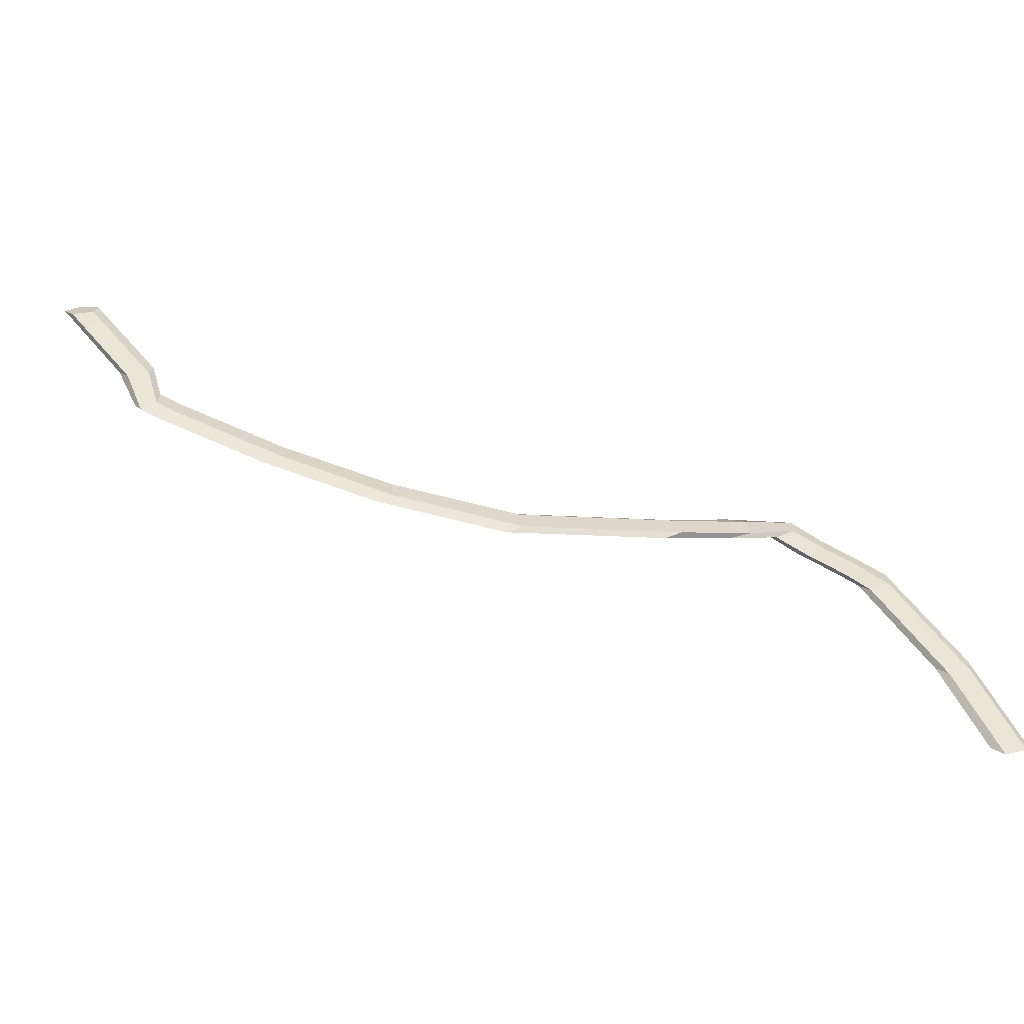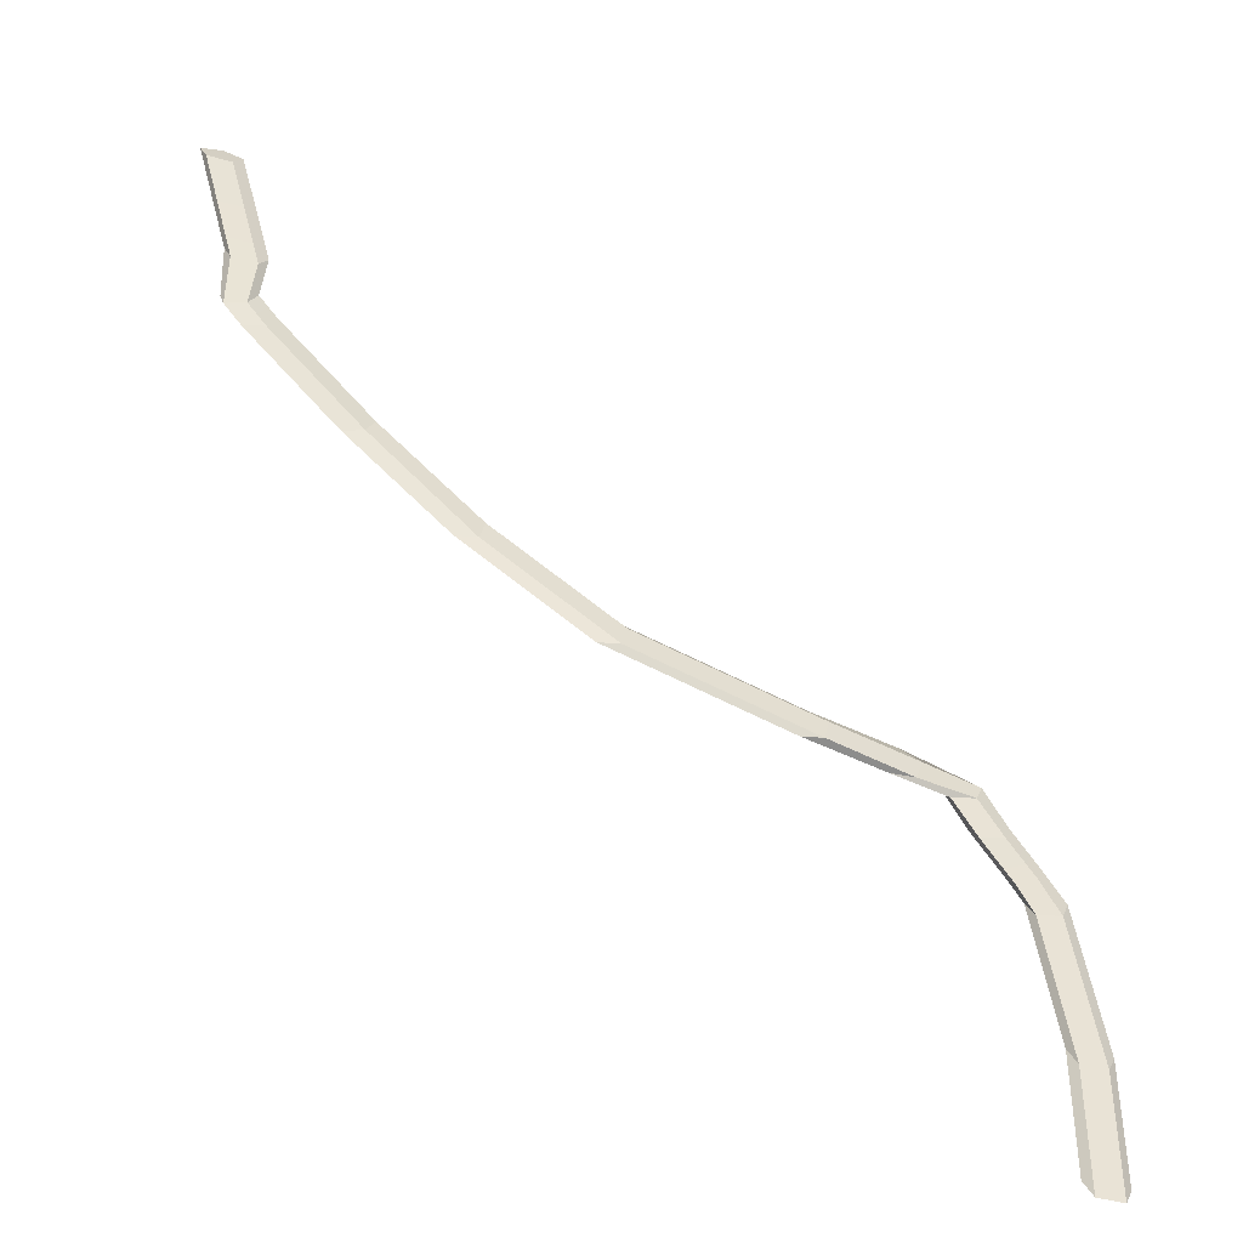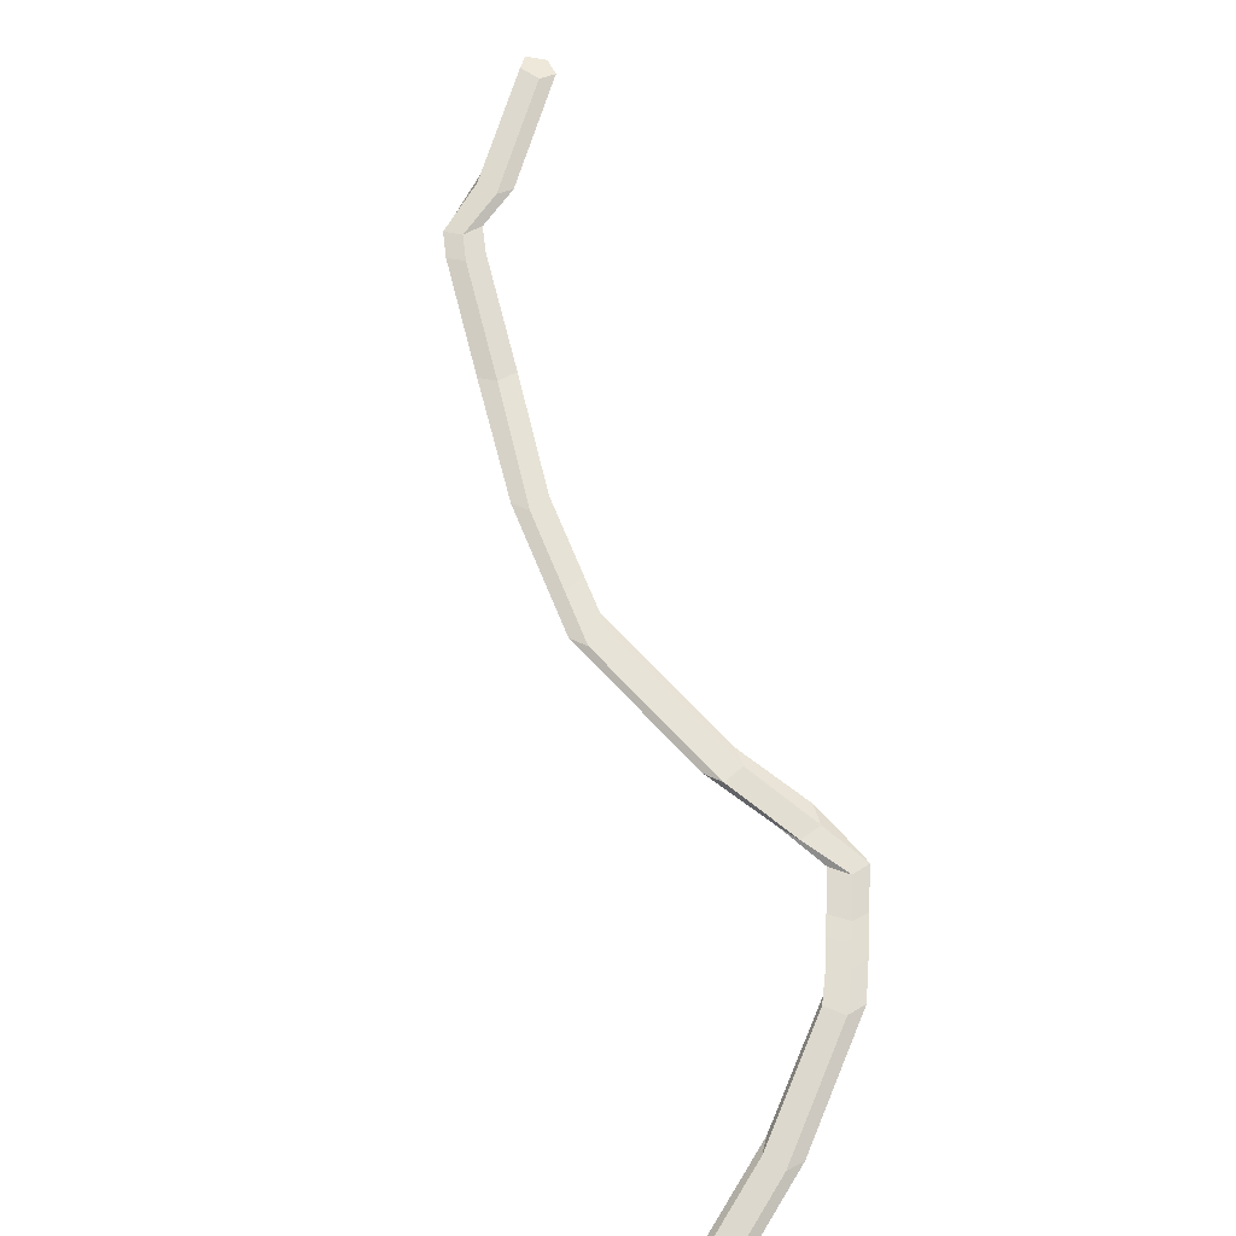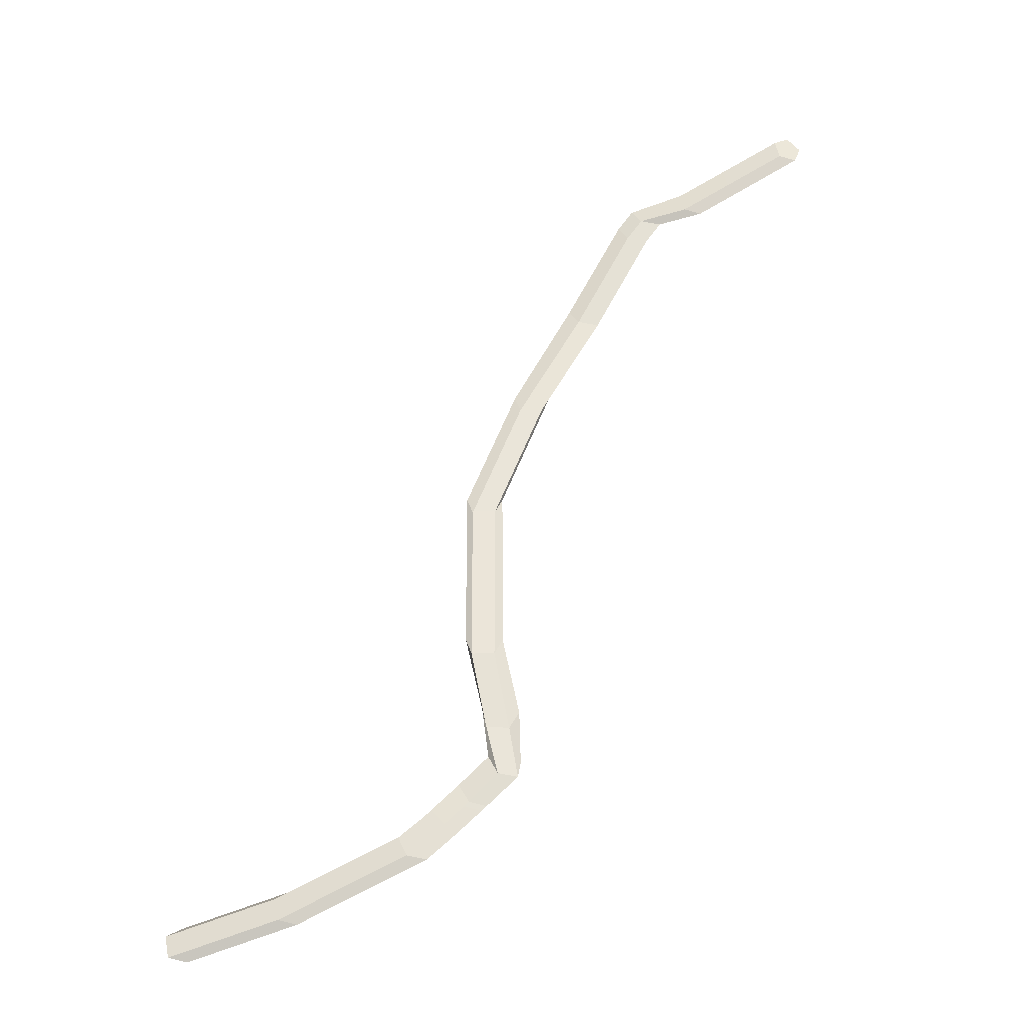
<metadata>
{"format":"obj","ext":"obj","renderer":"f3d","projection":"perspective","resolution":1024,"background":"white","views":[{"elev":30.7,"azim":-18.3,"up":"+Z"},{"elev":-57.2,"azim":-15.6,"up":"+Y"},{"elev":58.1,"azim":35.9,"up":"+Z"},{"elev":49.8,"azim":79.0,"up":"+Z"}]}
</metadata>
<code>
g Wire.008
v 0.01331 -0.1164 -0.001544
v 0.009593 -0.1252 -0.0002733
v -0.005054 -0.05883 0.01498
v -0.001546 -0.04937 0.01386
v 0.009593 -0.1252 -0.0002733
v -0.01611 -0.06122 0.0144
v -0.005054 -0.05883 0.01498
v -0.002155 -0.1254 -0.000344
v 0.00095 -0.1805 -0.01305
v 0.0127 -0.1804 -0.01298
v -0.002155 -0.1254 -0.000344
v -0.005695 -0.1167 -0.001659
v -0.01944 -0.05323 0.01293
v -0.01611 -0.06122 0.0144
v -0.005695 -0.1167 -0.001659
v -0.01044 -0.04591 0.0126
v -0.01944 -0.05323 0.01293
v 0.003865 -0.1112 -0.002401
v 0.00697 -0.1663 -0.01511
v -0.00259 -0.1719 -0.01437
v -0.002155 -0.1254 -0.000344
v 0.00095 -0.1805 -0.01305
v -0.00259 -0.1719 -0.01437
v -0.005695 -0.1167 -0.001659
v -0.01611 -0.06122 0.0144
v -0.01444 -0.04167 0.01764
v -0.005054 -0.05883 0.01498
v -0.02413 -0.0468 0.01687
v -0.02617 -0.02373 0.02035
v -0.03705 -0.02714 0.01984
v -0.01928 -0.03279 0.01467
v -0.03161 -0.01399 0.0175
v -0.04042 -0.02111 0.01808
v -0.02712 -0.04131 0.01503
v -0.01044 -0.04591 0.0126
v -0.01944 -0.05323 0.01293
v -0.01944 -0.05323 0.01293
v -0.02712 -0.04131 0.01503
v -0.02413 -0.0468 0.01687
v -0.01611 -0.06122 0.0144
v -0.005054 -0.05883 0.01498
v -0.01144 -0.03301 0.01628
v -0.001546 -0.04937 0.01386
v -0.01444 -0.04167 0.01764
v -0.0228 -0.01561 0.01891
v -0.02617 -0.02373 0.02035
v -0.04042 -0.02111 0.01808
v -0.05172 -0.002009 0.0221
v -0.04835 -0.009894 0.02358
v -0.03705 -0.02714 0.01984
v -0.01144 -0.03301 0.01628
v -0.0228 -0.01561 0.01891
v -0.03161 -0.01399 0.0175
v -0.01928 -0.03279 0.01467
v -0.001546 -0.04937 0.01386
v -0.01044 -0.04591 0.0126
v 0.003865 -0.1112 -0.002401
v 0.01331 -0.1164 -0.001544
v 0.01642 -0.1716 -0.01425
v 0.00697 -0.1663 -0.01511
v -0.02712 -0.04131 0.01503
v -0.04042 -0.02111 0.01808
v -0.03705 -0.02714 0.01984
v -0.02413 -0.0468 0.01687
v -0.04291 0.005607 0.02181
v -0.06915 0.01 0.02756
v -0.07796 0.00309 0.0269
v -0.05172 -0.002009 0.0221
v -0.02617 -0.02373 0.02035
v -0.03747 -0.007152 0.02422
v -0.0341 0.002428 0.02312
v -0.0228 -0.01561 0.01891
v -0.03161 -0.01399 0.0175
v -0.04291 0.005607 0.02181
v -0.05172 -0.002009 0.0221
v -0.04042 -0.02111 0.01808
v -0.03705 -0.02714 0.01984
v -0.04835 -0.009894 0.02358
v -0.03747 -0.007152 0.02422
v -0.02617 -0.02373 0.02035
v -0.0228 -0.01561 0.01891
v -0.0341 0.002428 0.02312
v -0.04291 0.005607 0.02181
v -0.03161 -0.01399 0.0175
v -0.07796 0.00309 0.0269
v -0.1177 0.001401 0.03477
v -0.1138 -0.009341 0.03528
v -0.0746 -0.00809 0.02716
v -0.04835 -0.009894 0.02358
v -0.0746 -0.00809 0.02716
v -0.06371 -0.00809 0.02797
v -0.03747 -0.007152 0.02422
v -0.0341 0.002428 0.02312
v -0.06035 0.00309 0.02822
v -0.06915 0.01 0.02756
v -0.04291 0.005607 0.02181
v -0.05172 -0.002009 0.0221
v -0.07796 0.00309 0.0269
v -0.0746 -0.00809 0.02716
v -0.04835 -0.009894 0.02358
v -0.03747 -0.007152 0.02422
v -0.06371 -0.00809 0.02797
v -0.06035 0.00309 0.02822
v -0.0341 0.002428 0.02312
v -0.1101 0.009249 0.03557
v -0.202 0.0175 0.04526
v -0.1177 0.001401 0.03477
v -0.1945 0.02535 0.04606
v -0.2625 0.0555 0.05429
v -0.255 0.06335 0.0551
v -0.311 0.09433 0.06347
v -0.3028 0.1027 0.06368
v -0.06371 -0.00809 0.02797
v -0.1038 -0.008132 0.0364
v -0.1015 0.003357 0.03658
v -0.06035 0.00309 0.02822
v -0.06915 0.01 0.02756
v -0.1101 0.009249 0.03557
v -0.1177 0.001401 0.03477
v -0.07796 0.00309 0.0269
v -0.0746 -0.00809 0.02716
v -0.1138 -0.009341 0.03528
v -0.1038 -0.008132 0.0364
v -0.06371 -0.00809 0.02797
v -0.06035 0.00309 0.02822
v -0.1015 0.003357 0.03658
v -0.1101 0.009249 0.03557
v -0.06915 0.01 0.02756
v -0.1859 0.01946 0.04707
v -0.2464 0.05745 0.05611
v -0.255 0.06335 0.0551
v -0.1945 0.02535 0.04606
v -0.1138 -0.009341 0.03528
v -0.1981 0.006763 0.04577
v -0.1882 0.007972 0.04689
v -0.1038 -0.008132 0.0364
v -0.1015 0.003357 0.03658
v -0.1859 0.01946 0.04707
v -0.1945 0.02535 0.04606
v -0.1101 0.009249 0.03557
v -0.1177 0.001401 0.03477
v -0.202 0.0175 0.04526
v -0.1981 0.006763 0.04577
v -0.1138 -0.009341 0.03528
v -0.1038 -0.008132 0.0364
v -0.1859 0.01946 0.04707
v -0.1015 0.003357 0.03658
v -0.1882 0.007972 0.04689
v -0.2464 0.05745 0.05611
v -0.2487 0.04596 0.05592
v -0.2487 0.04596 0.05592
v -0.2998 0.08956 0.06617
v -0.2959 0.09971 0.06535
v -0.2464 0.05745 0.05611
v -0.202 0.0175 0.04526
v -0.2625 0.0555 0.05429
v -0.2586 0.04476 0.0548
v -0.1981 0.006763 0.04577
v -0.1981 0.006763 0.04577
v -0.2586 0.04476 0.0548
v -0.2487 0.04596 0.05592
v -0.1882 0.007972 0.04689
v -0.3092 0.08623 0.06501
v -0.3566 0.1251 0.07953
v -0.3473 0.1284 0.08069
v -0.2998 0.08956 0.06617
v -0.2586 0.04476 0.0548
v -0.3092 0.08623 0.06501
v -0.2998 0.08956 0.06617
v -0.2487 0.04596 0.05592
v -0.2464 0.05745 0.05611
v -0.2959 0.09971 0.06535
v -0.3028 0.1027 0.06368
v -0.255 0.06335 0.0551
v -0.2625 0.0555 0.05429
v -0.311 0.09433 0.06347
v -0.3092 0.08623 0.06501
v -0.2586 0.04476 0.0548
v -0.3585 0.1332 0.078
v -0.3679 0.1432 0.08089
v -0.366 0.1351 0.08243
v -0.3566 0.1251 0.07953
v -0.2959 0.09971 0.06535
v -0.3434 0.1386 0.07987
v -0.3503 0.1415 0.0782
v -0.3028 0.1027 0.06368
v -0.311 0.09433 0.06347
v -0.3585 0.1332 0.078
v -0.3566 0.1251 0.07953
v -0.3092 0.08623 0.06501
v -0.2998 0.08956 0.06617
v -0.3434 0.1386 0.07987
v -0.2959 0.09971 0.06535
v -0.3473 0.1284 0.08069
v -0.3528 0.1486 0.08277
v -0.3567 0.1384 0.08359
v -0.3028 0.1027 0.06368
v -0.3585 0.1332 0.078
v -0.311 0.09433 0.06347
v -0.3503 0.1415 0.0782
v -0.3679 0.1432 0.08089
v -0.3597 0.1515 0.0811
v -0.3597 0.1515 0.0811
v -0.3613 0.1777 0.08681
v -0.371 0.1729 0.08765
v -0.3679 0.1432 0.08089
v -0.3566 0.1251 0.07953
v -0.366 0.1351 0.08243
v -0.3567 0.1384 0.08359
v -0.3473 0.1284 0.08069
v -0.3434 0.1386 0.07987
v -0.3528 0.1486 0.08277
v -0.3597 0.1515 0.0811
v -0.3503 0.1415 0.0782
v -0.371 0.1729 0.08765
v -0.3912 0.2341 0.1008
v -0.3879 0.2256 0.1022
v -0.3677 0.1644 0.08902
v -0.366 0.1351 0.08243
v -0.3559 0.164 0.08903
v -0.3567 0.1384 0.08359
v -0.3677 0.1644 0.08902
v -0.3761 0.2252 0.1022
v -0.3879 0.2256 0.1022
v -0.3528 0.1486 0.08277
v -0.352 0.1722 0.08767
v -0.3613 0.1777 0.08681
v -0.3597 0.1515 0.0811
v -0.3679 0.1432 0.08089
v -0.371 0.1729 0.08765
v -0.3677 0.1644 0.08902
v -0.366 0.1351 0.08243
v -0.3567 0.1384 0.08359
v -0.3559 0.164 0.08903
v -0.352 0.1722 0.08767
v -0.3528 0.1486 0.08277
v -0.3815 0.2389 0.1
v -0.3722 0.2335 0.1009
v -0.3761 0.2252 0.1022
v -0.3879 0.2256 0.1022
v -0.3912 0.2341 0.1008
v -0.3559 0.164 0.08903
v -0.3761 0.2252 0.1022
v -0.3722 0.2335 0.1009
v -0.352 0.1722 0.08767
v -0.3613 0.1777 0.08681
v -0.3815 0.2389 0.1
v -0.3912 0.2341 0.1008
v -0.371 0.1729 0.08765
v -0.352 0.1722 0.08767
v -0.3722 0.2335 0.1009
v -0.3815 0.2389 0.1
v -0.3613 0.1777 0.08681
v 0.0127 -0.1804 -0.01298
v 0.01642 -0.1716 -0.01425
v 0.00697 -0.1663 -0.01511
v 0.00095 -0.1805 -0.01305
v -0.00259 -0.1719 -0.01437
v 0.01331 -0.1164 -0.001544
v 0.01642 -0.1716 -0.01425
v 0.0127 -0.1804 -0.01298
v 0.009593 -0.1252 -0.0002733
g Wire.008_0
f 3 2 1
f 4 3 1
f 7 6 5
f 6 8 5
f 8 9 5
f 9 10 5
f 13 12 11
f 14 13 11
f 17 16 15
f 16 18 15
f 18 19 15
f 19 20 15
f 23 22 21
f 24 23 21
f 27 26 25
f 26 28 25
f 26 29 28
f 29 30 28
f 33 32 31
f 34 33 31
f 34 31 35
f 36 34 35
f 39 38 37
f 40 39 37
f 43 42 41
f 42 44 41
f 42 45 44
f 45 46 44
f 49 48 47
f 50 49 47
f 53 52 51
f 54 53 51
f 54 51 55
f 56 54 55
f 56 55 57
f 55 58 57
f 58 59 57
f 59 60 57
f 63 62 61
f 64 63 61
f 67 66 65
f 68 67 65
f 71 70 69
f 72 71 69
f 75 74 73
f 76 75 73
f 79 78 77
f 80 79 77
f 83 82 81
f 84 83 81
f 87 86 85
f 88 87 85
f 91 90 89
f 92 91 89
f 95 94 93
f 96 95 93
f 99 98 97
f 100 99 97
f 103 102 101
f 104 103 101
f 107 106 105
f 106 108 105
f 106 109 108
f 109 110 108
f 109 111 110
f 111 112 110
f 115 114 113
f 116 115 113
f 119 118 117
f 120 119 117
f 123 122 121
f 124 123 121
f 127 126 125
f 128 127 125
f 131 130 129
f 132 131 129
f 135 134 133
f 136 135 133
f 139 138 137
f 140 139 137
f 143 142 141
f 144 143 141
f 147 146 145
f 146 148 145
f 146 149 148
f 149 150 148
f 153 152 151
f 154 153 151
f 157 156 155
f 158 157 155
f 161 160 159
f 162 161 159
f 165 164 163
f 166 165 163
f 169 168 167
f 170 169 167
f 173 172 171
f 174 173 171
f 177 176 175
f 178 177 175
f 181 180 179
f 182 181 179
f 185 184 183
f 186 185 183
f 189 188 187
f 190 189 187
f 193 192 191
f 192 194 191
f 192 195 194
f 195 196 194
f 199 198 197
f 198 200 197
f 198 201 200
f 201 202 200
f 205 204 203
f 206 205 203
f 209 208 207
f 210 209 207
f 213 212 211
f 214 213 211
f 217 216 215
f 218 217 215
f 221 220 219
f 220 222 219
f 220 223 222
f 223 224 222
f 227 226 225
f 228 227 225
f 231 230 229
f 232 231 229
f 235 234 233
f 236 235 233
f 239 238 237
f 237 240 239
f 237 241 240
f 244 243 242
f 245 244 242
f 248 247 246
f 249 248 246
f 252 251 250
f 253 252 250
f 256 255 254
f 254 257 256
f 257 258 256
f 261 260 259
f 262 261 259

</code>
